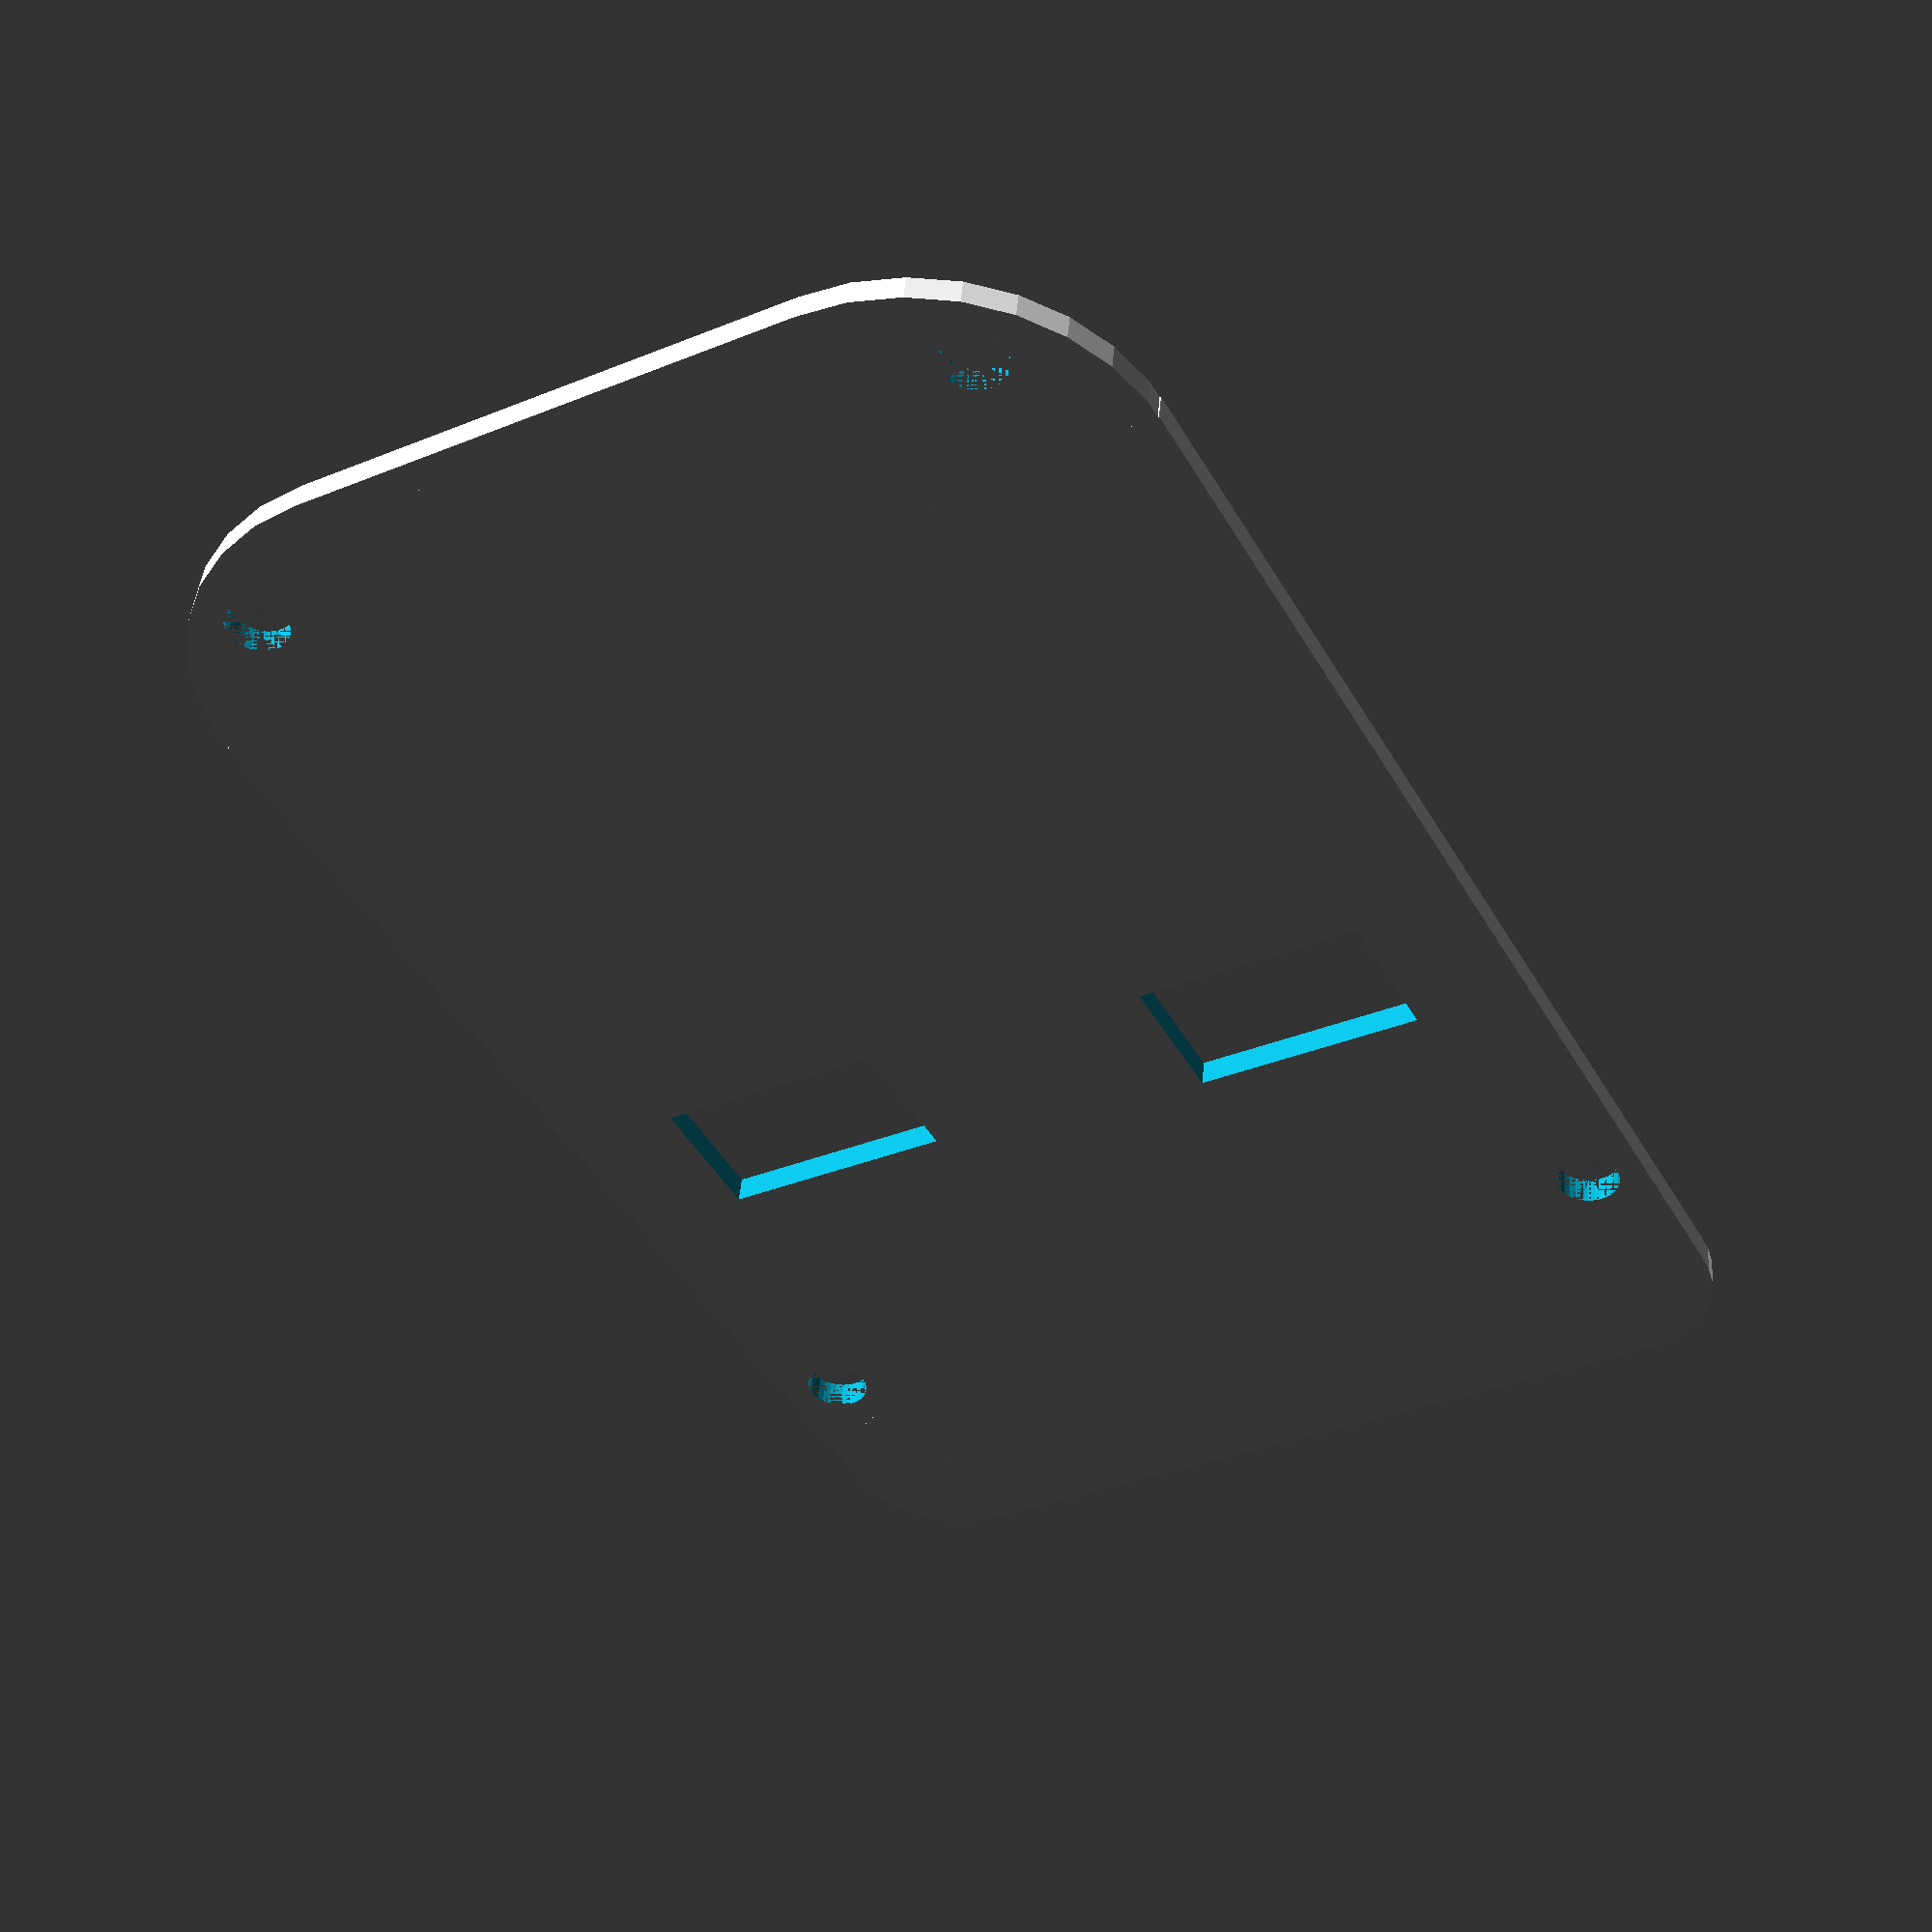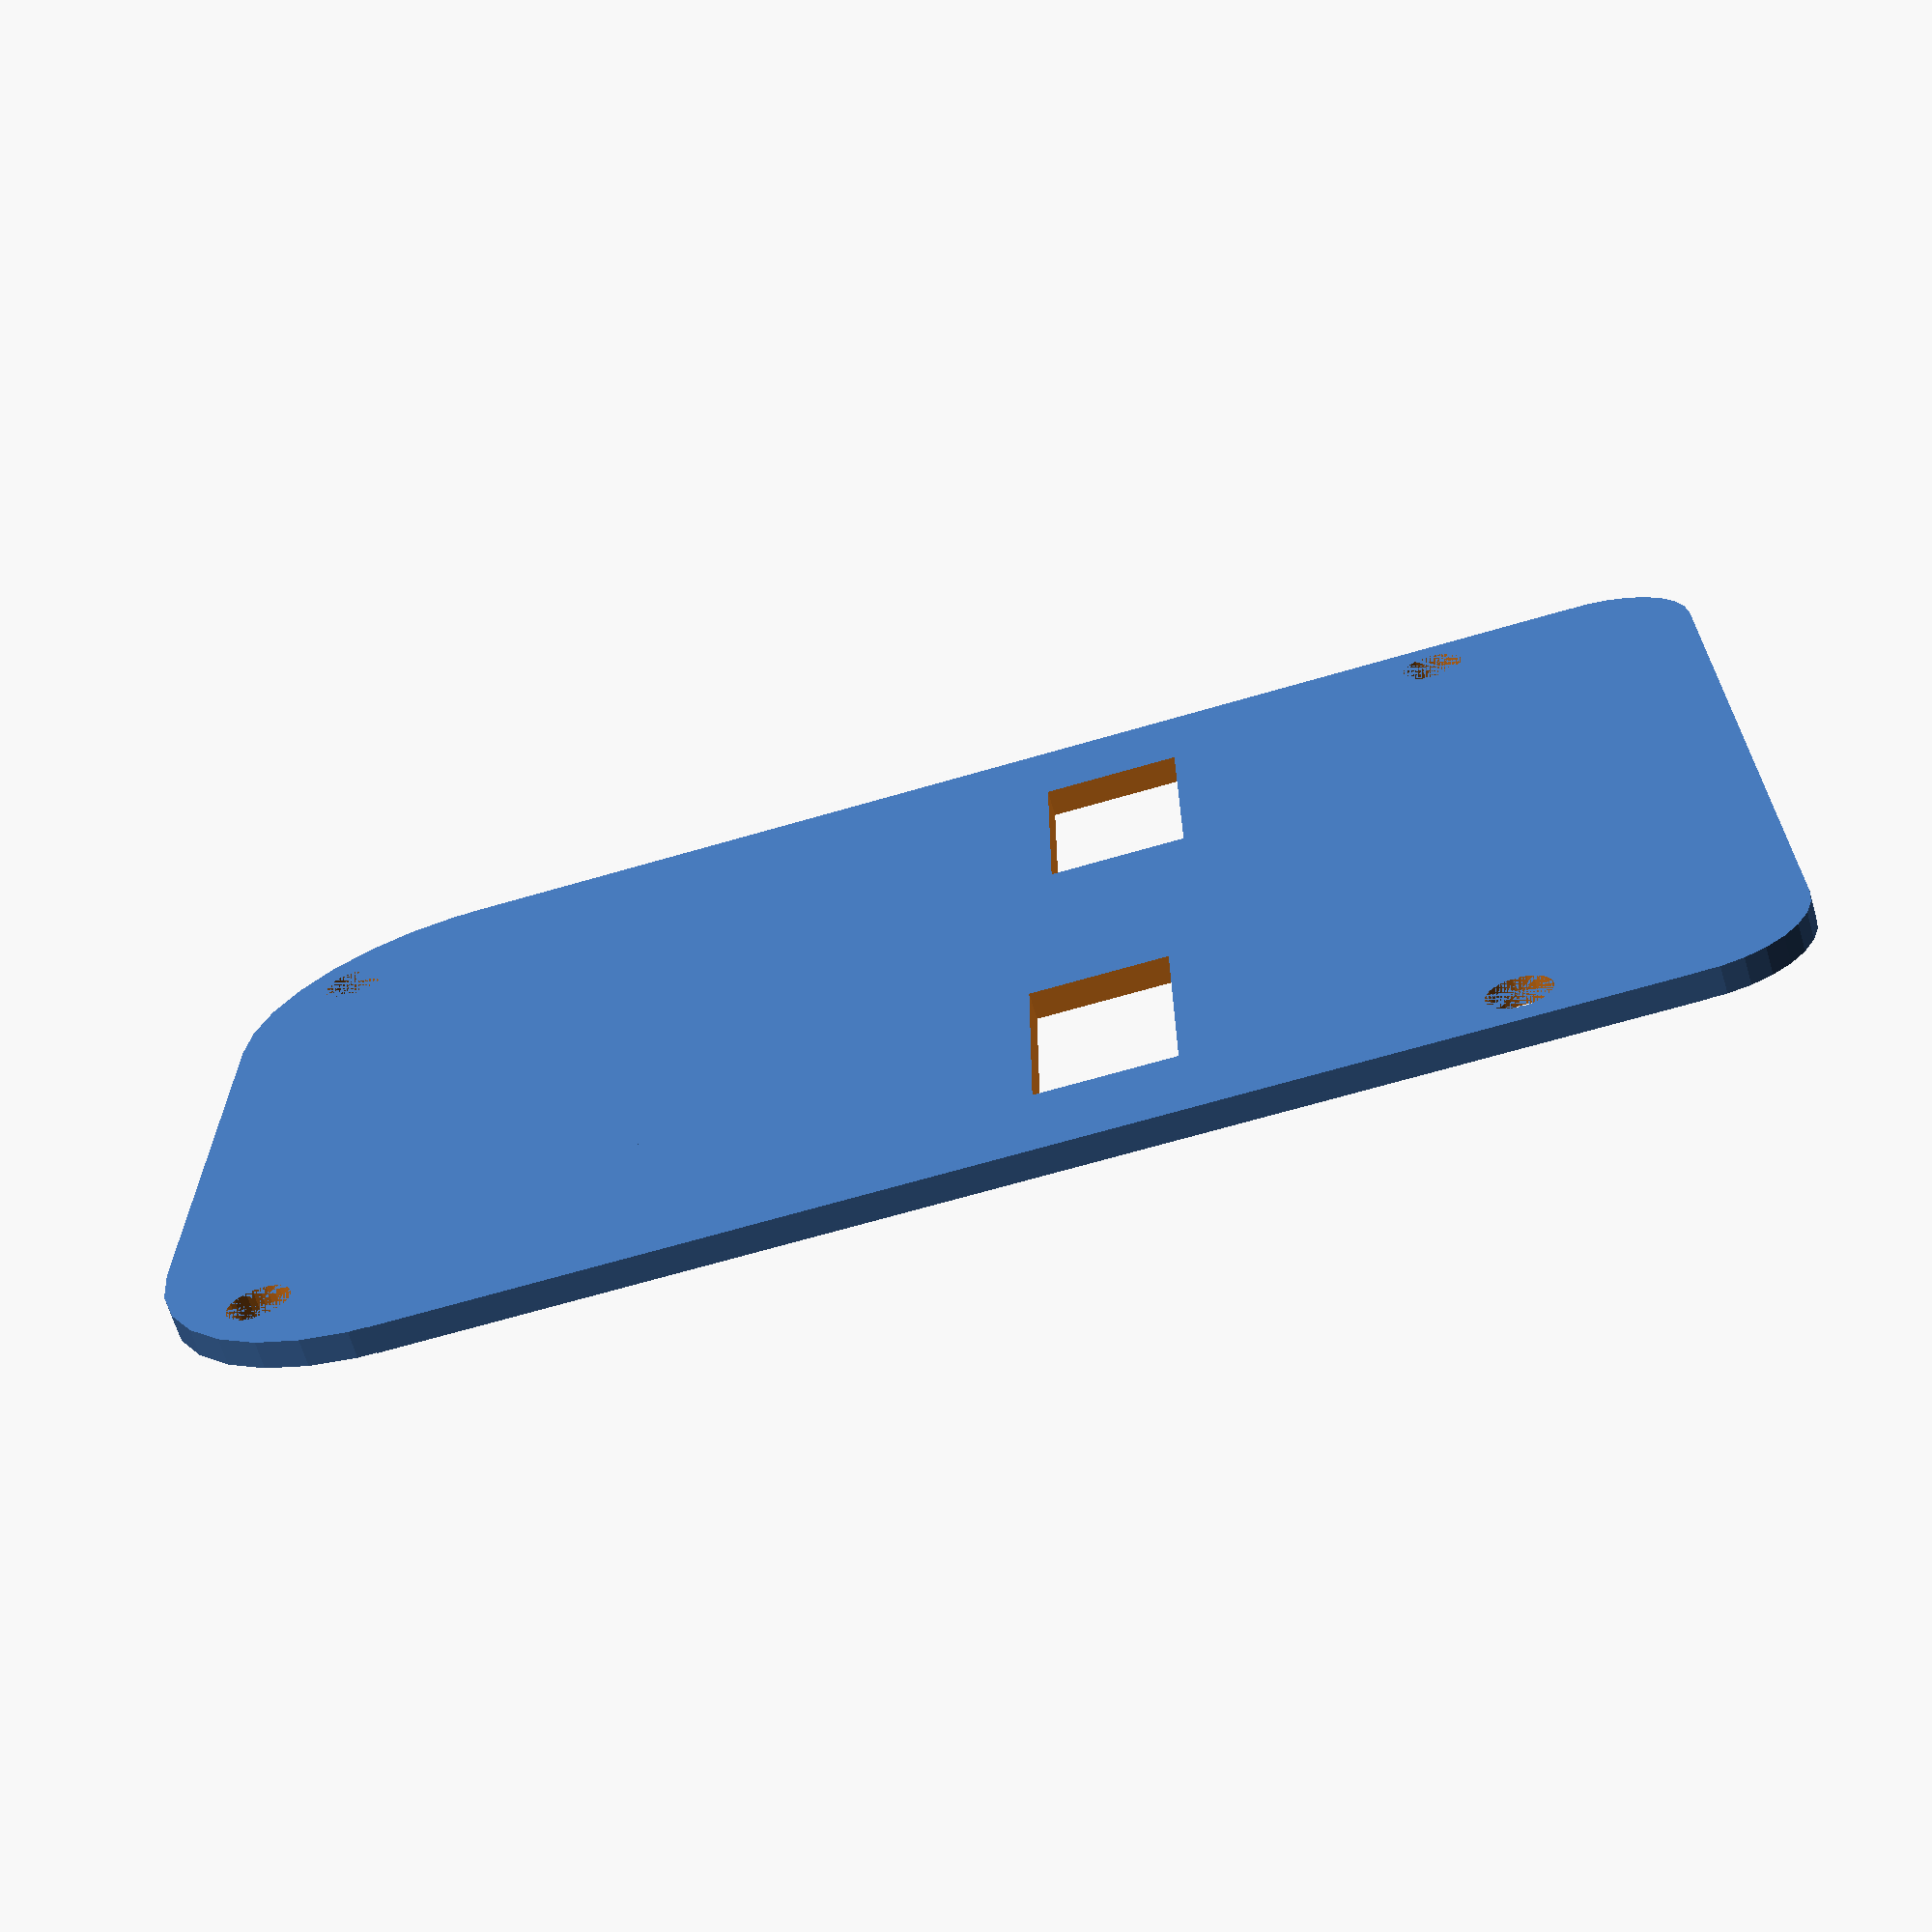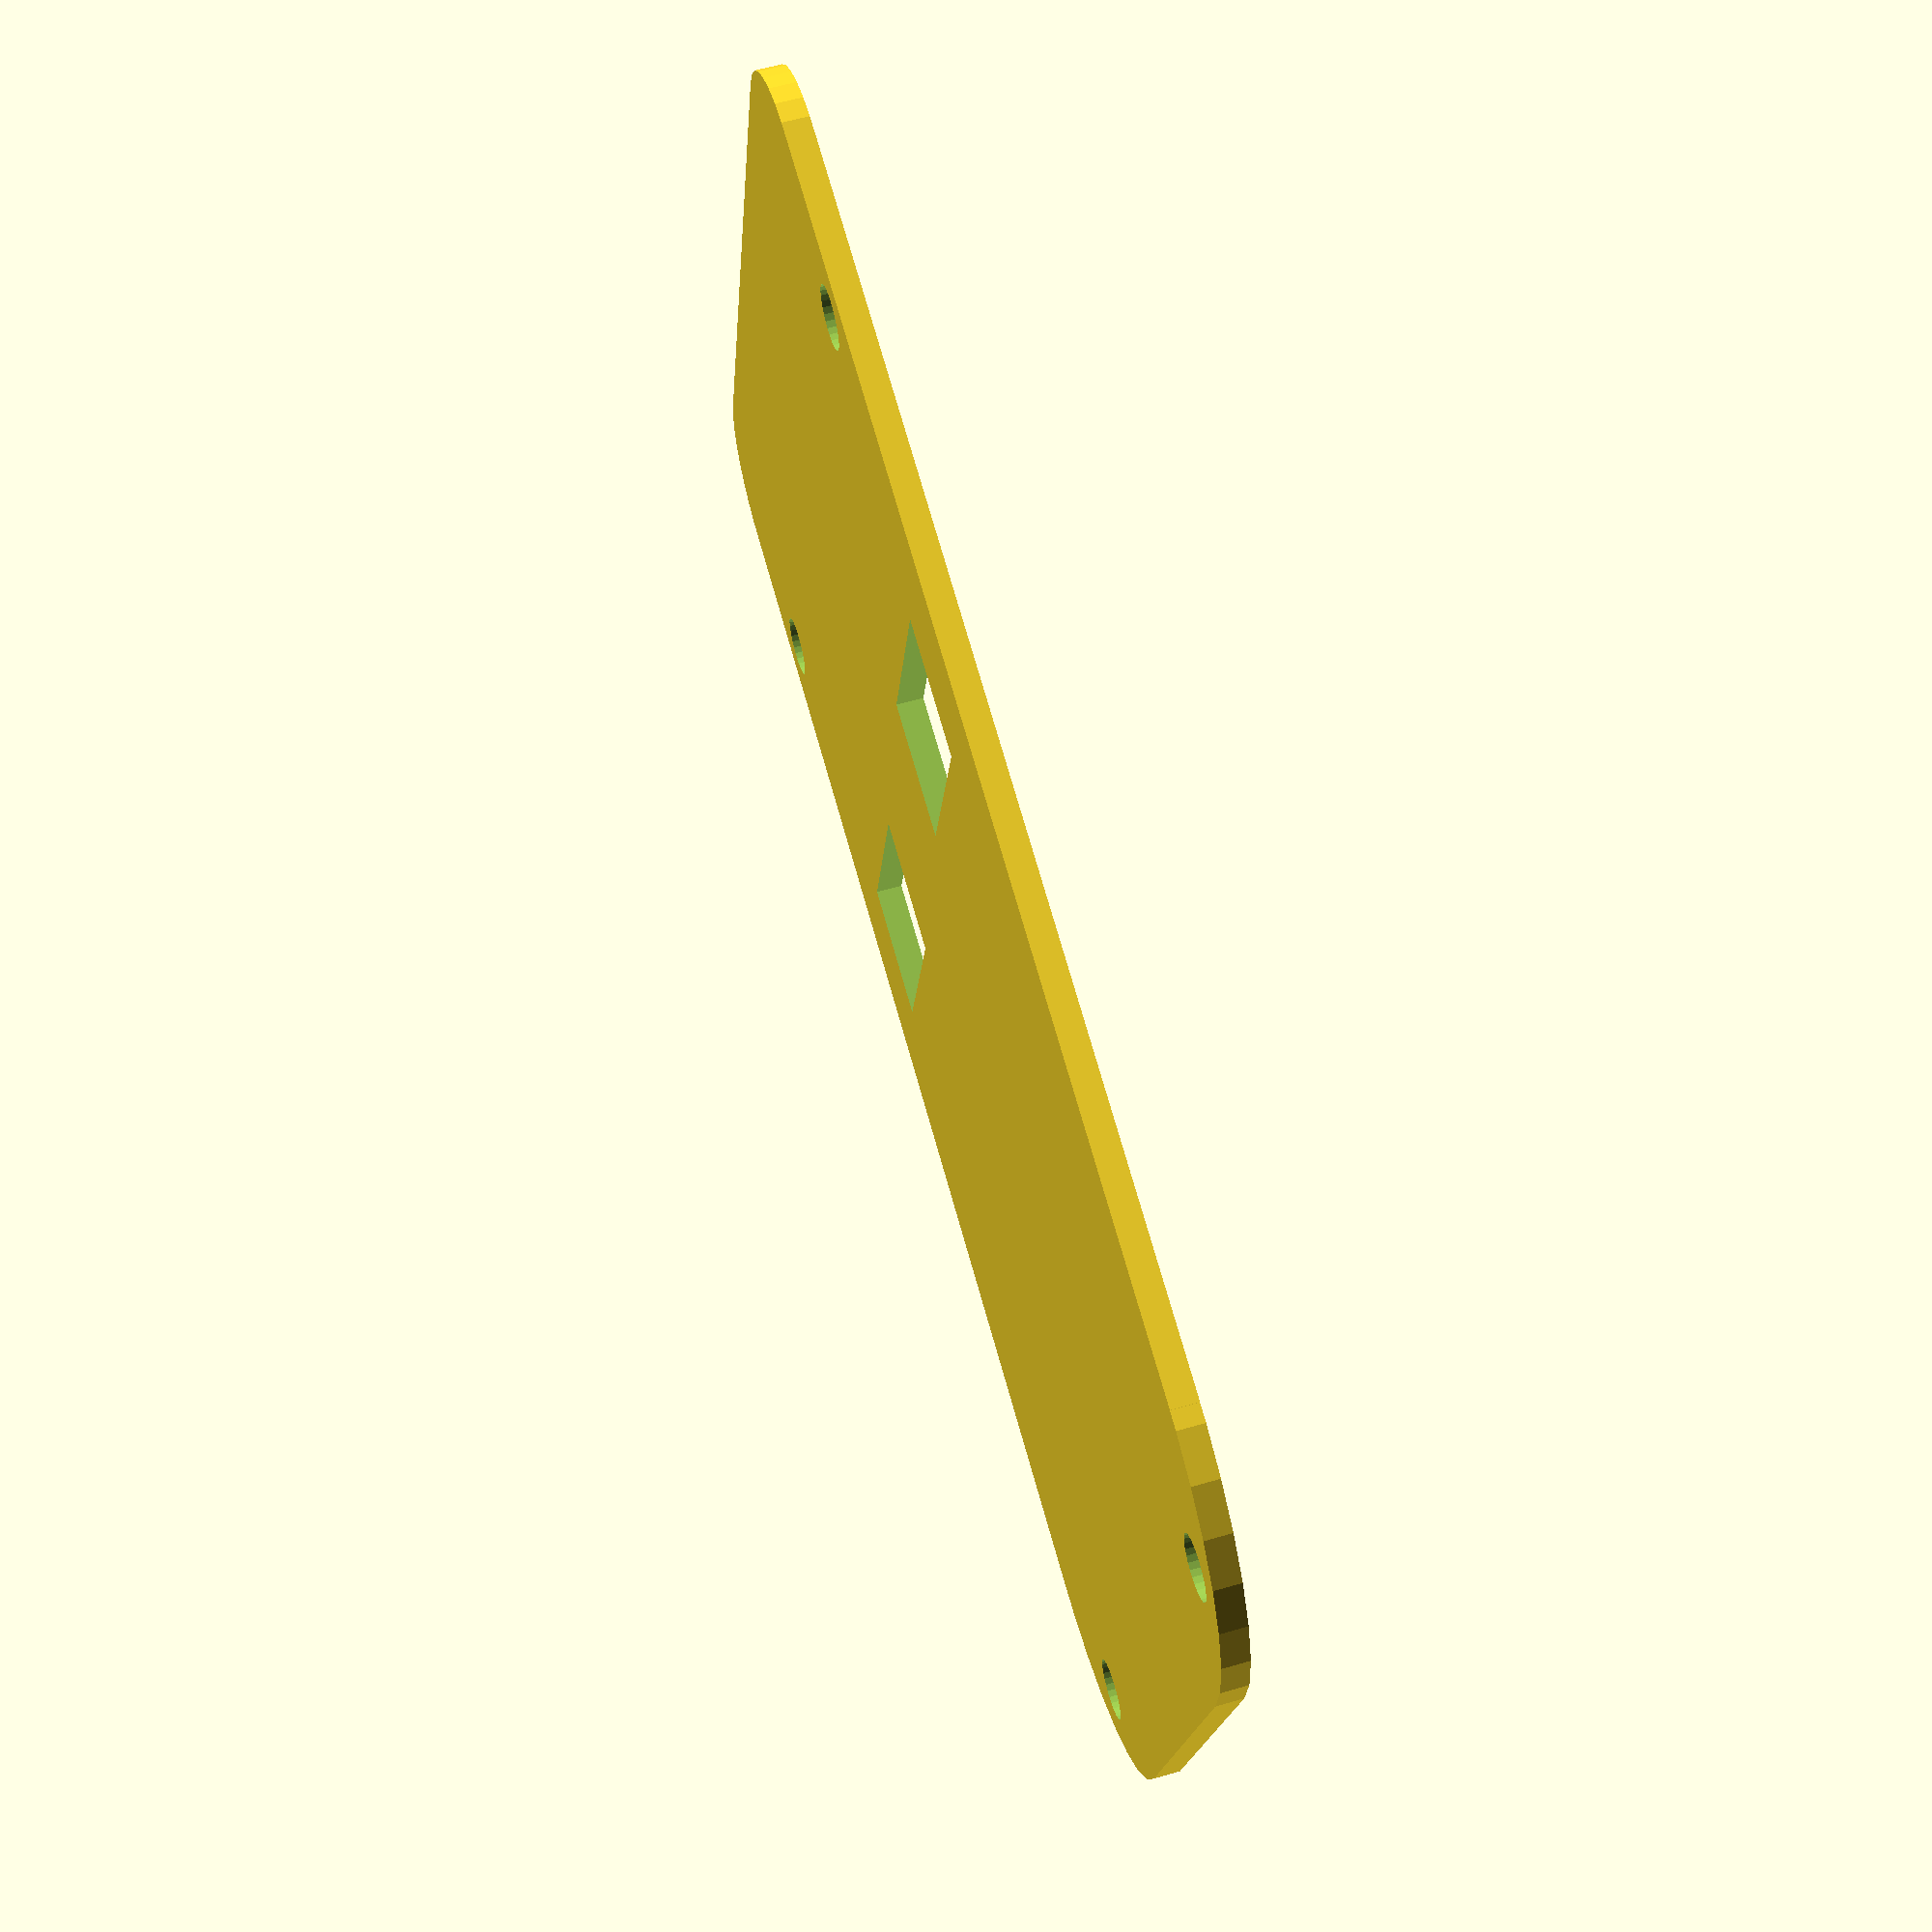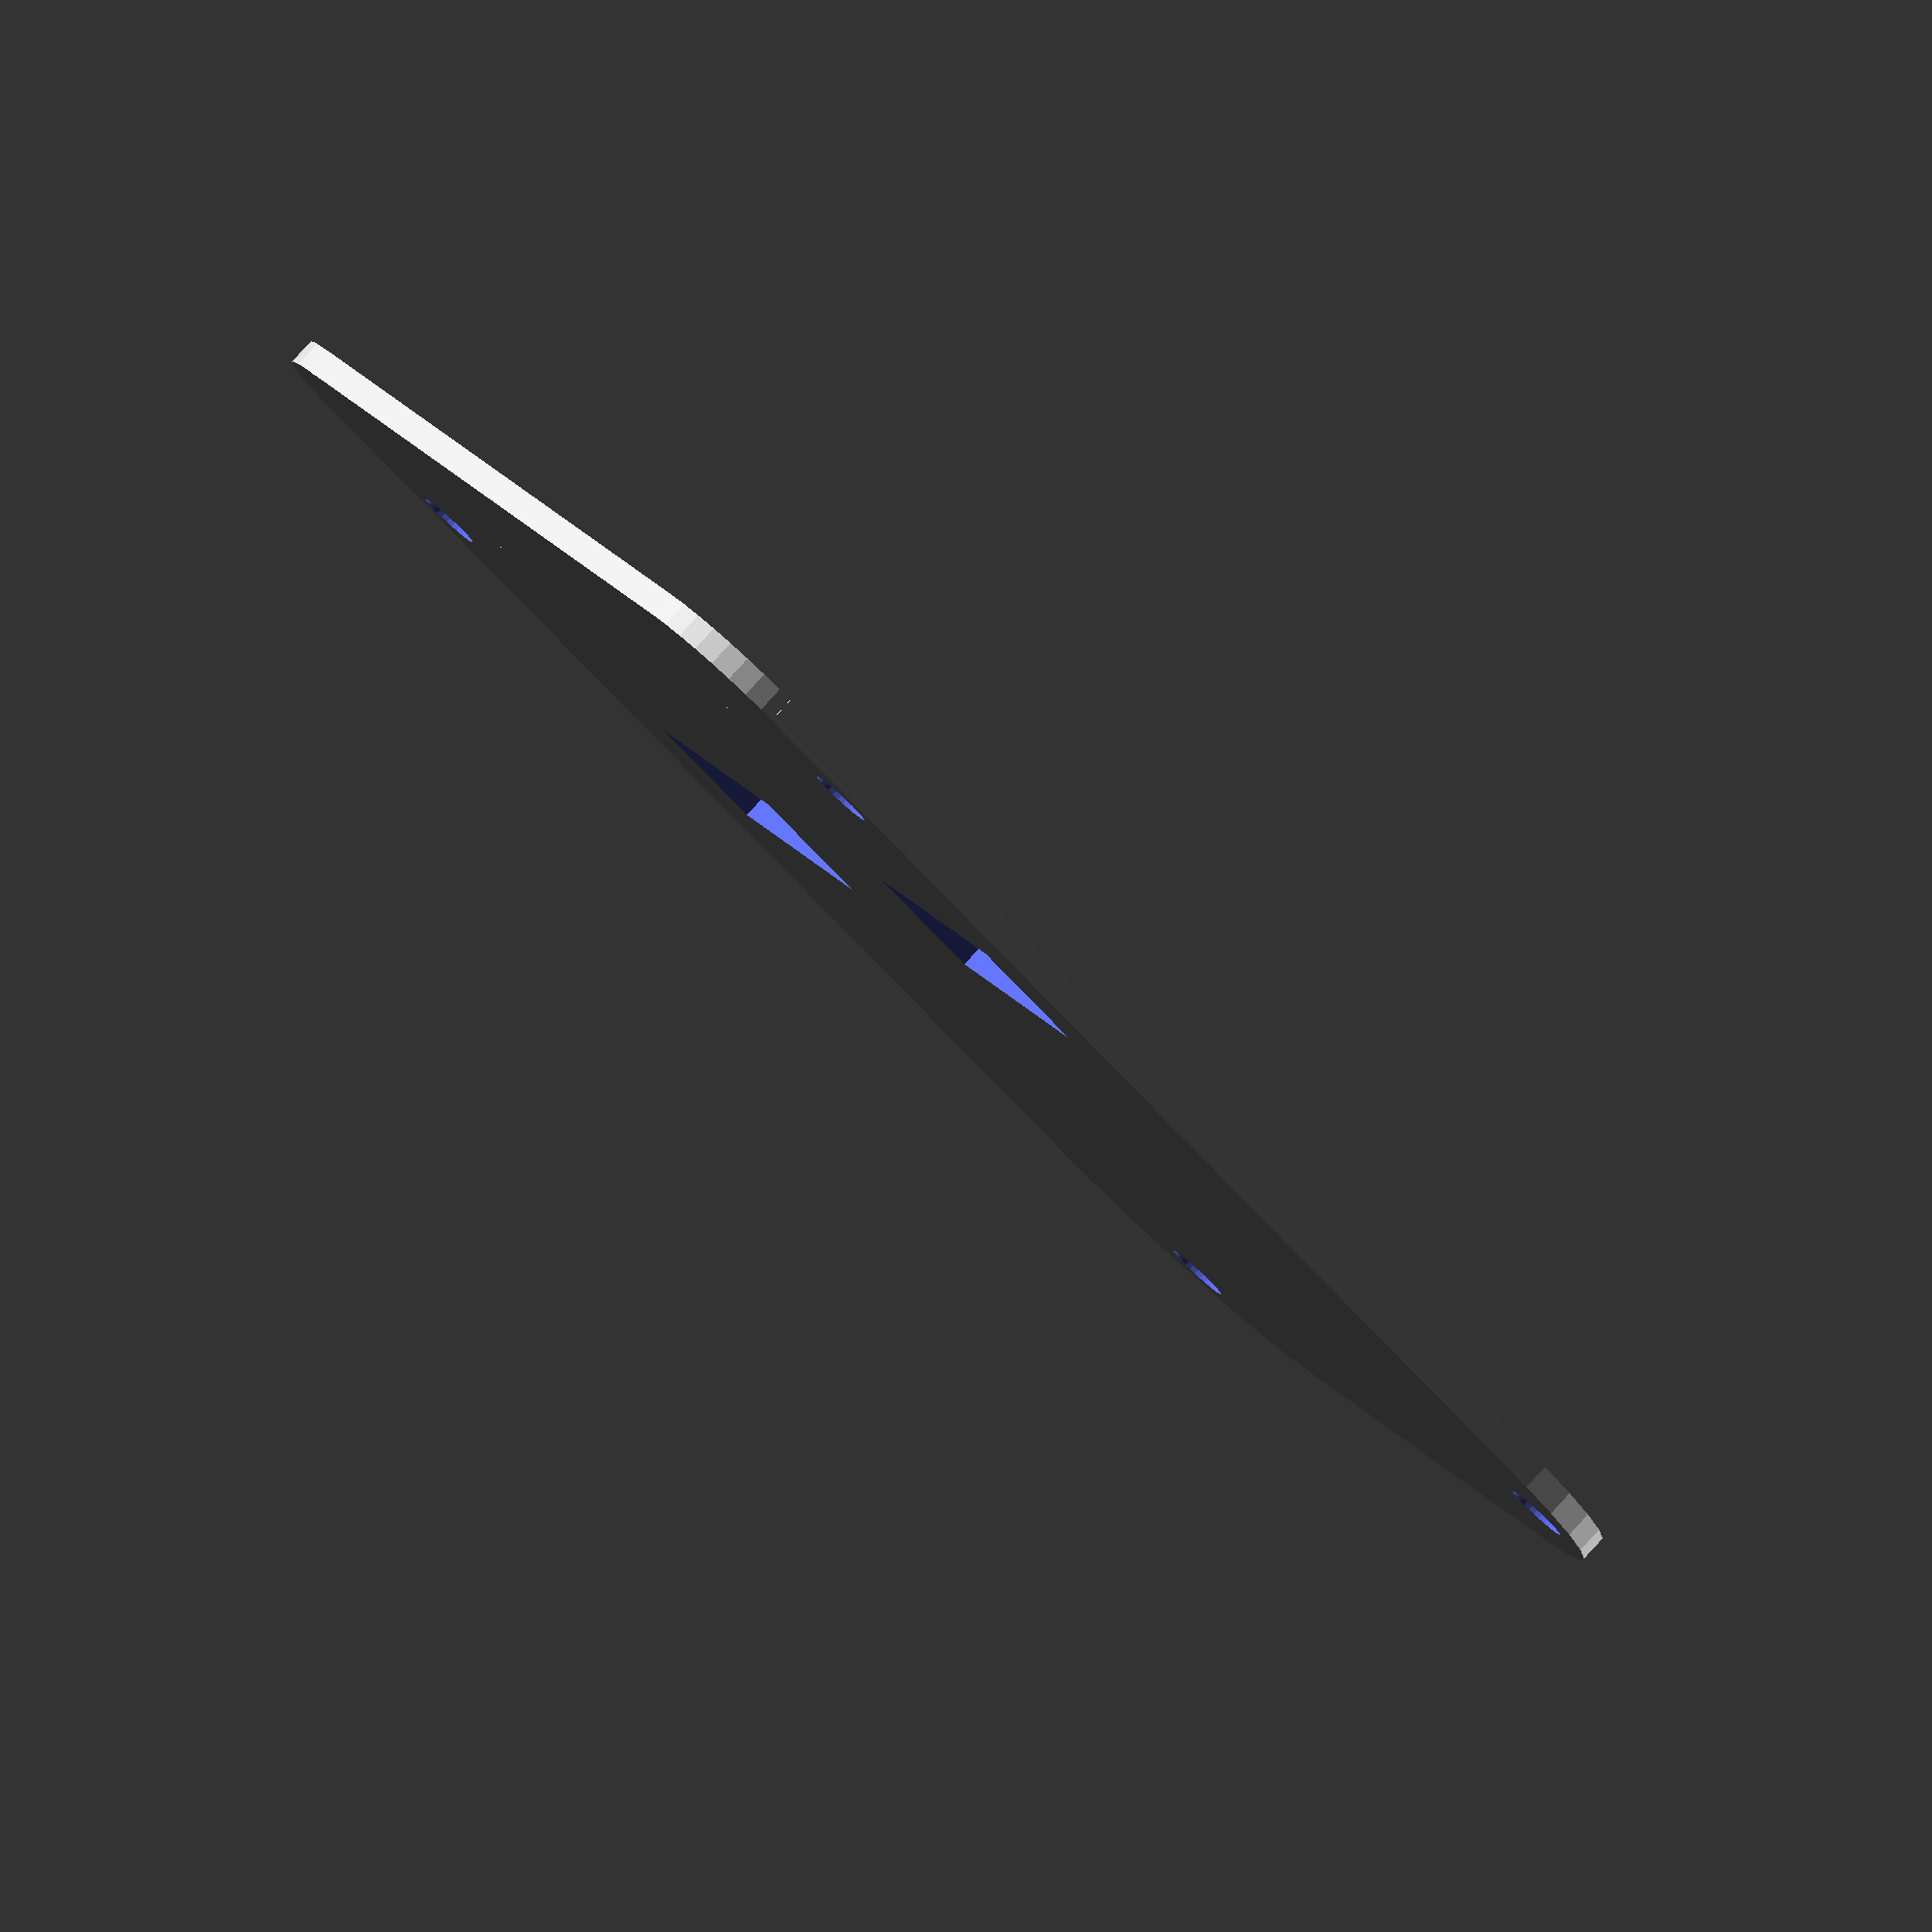
<openscad>
$fn=30;
_h=1.5;_y=55.0;_x=87.0;
difference(){
    union(){
        _r1=6; _r2=13;
        translate([(_r1+_r2)*2/3,0,0])cube([_x-(_r1+_r2),_y,_h]);
        translate([_r2,_r1,0])cube([_x-_r2,_y-(_r1*2),_h]);
        translate([0,_r2,0])cube([_x-_r1*2,_y-_r2*2,_h]);

        translate([_x-_r1,_r1,0])cylinder(r=_r1, h=_h);
        translate([_x-_r1,_y-_r1,0])cylinder(r=_r1, h=_h);
        translate([_r2,_r2,0])cylinder(r=_r2, h=_h);
        translate([_r2,_y-_r2,0])cylinder(r=_r2, h=_h);
    }
    
    translate([_x-36.0,_y-13.0,_h/2])
        cube([7.62,13,_h+1],center=true);
    
    translate([_x-(36.0-1.5),13.0,_h/2])
        cube([7.62,13,_h+1],center=true);
    
    x1=6;y1=6.5;y2=_y-y1;
    x2=_x-15;y3=3.25;y4=_y-y3;
    translate([x1,y1,0])cylinder(r=1.75,h=5);
    translate([x1,y2,0])cylinder(r=1.75,h=5);
    translate([x2,y3,0])cylinder(r=1.75,h=5);
    translate([x2,y4,0])cylinder(r=1.75,h=5);

}


</openscad>
<views>
elev=313.2 azim=118.6 roll=185.0 proj=p view=solid
elev=67.3 azim=180.0 roll=196.4 proj=p view=solid
elev=119.6 azim=13.7 roll=106.5 proj=p view=wireframe
elev=96.2 azim=36.4 roll=137.6 proj=o view=solid
</views>
